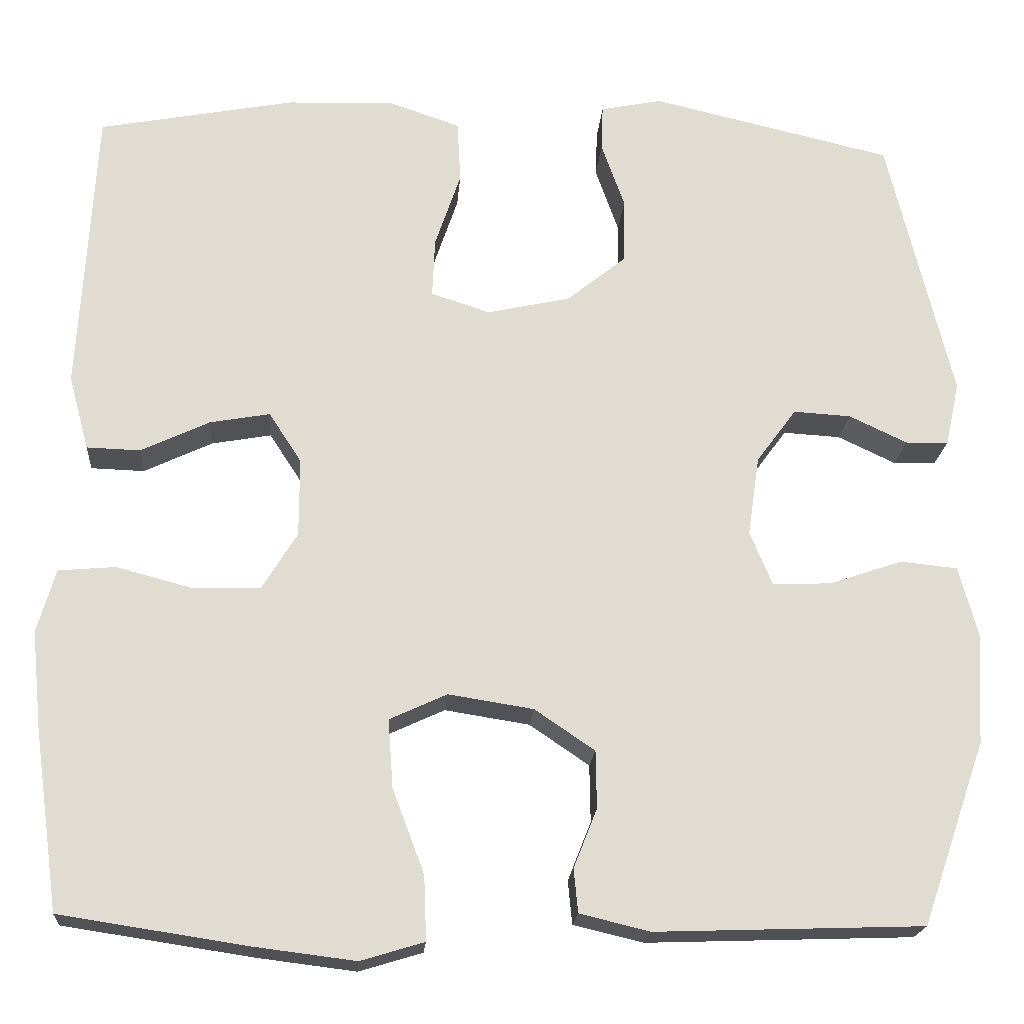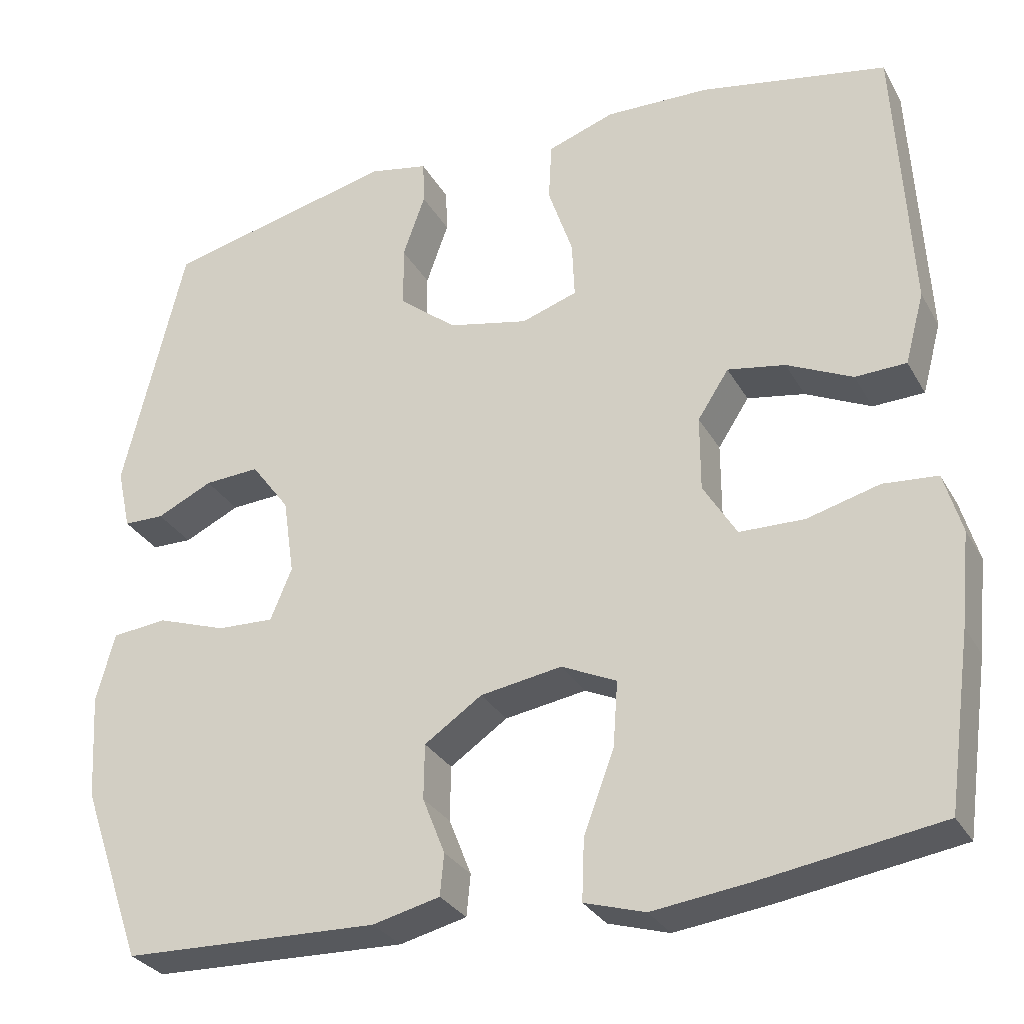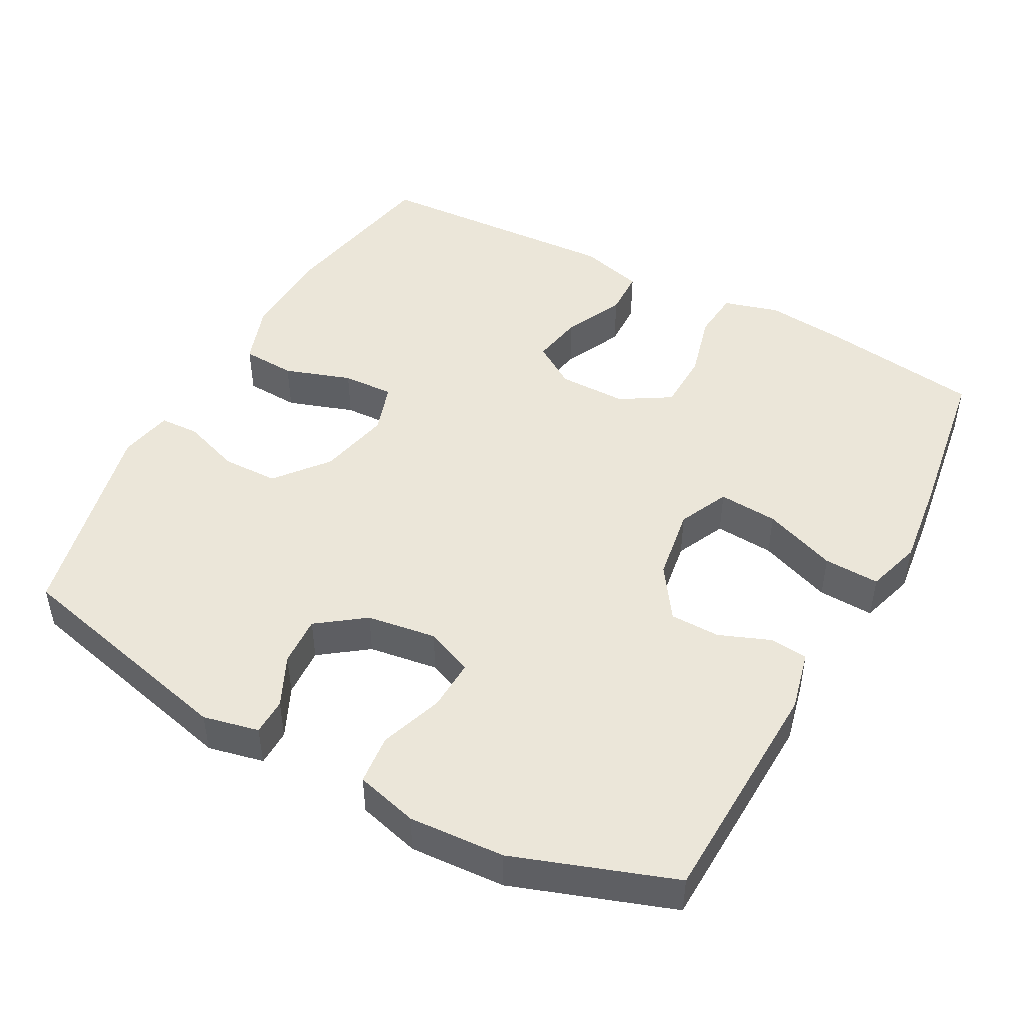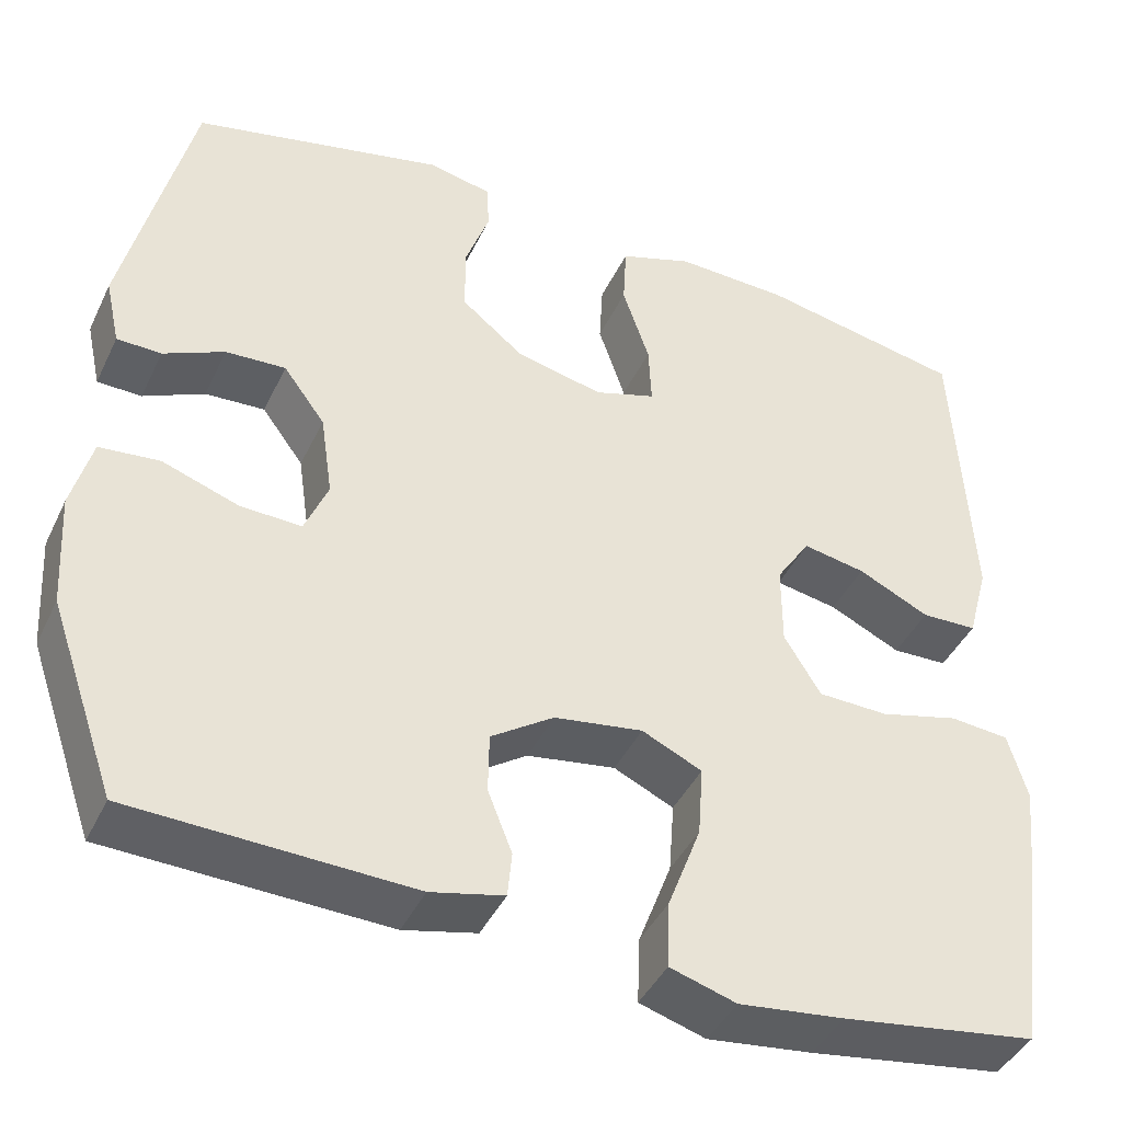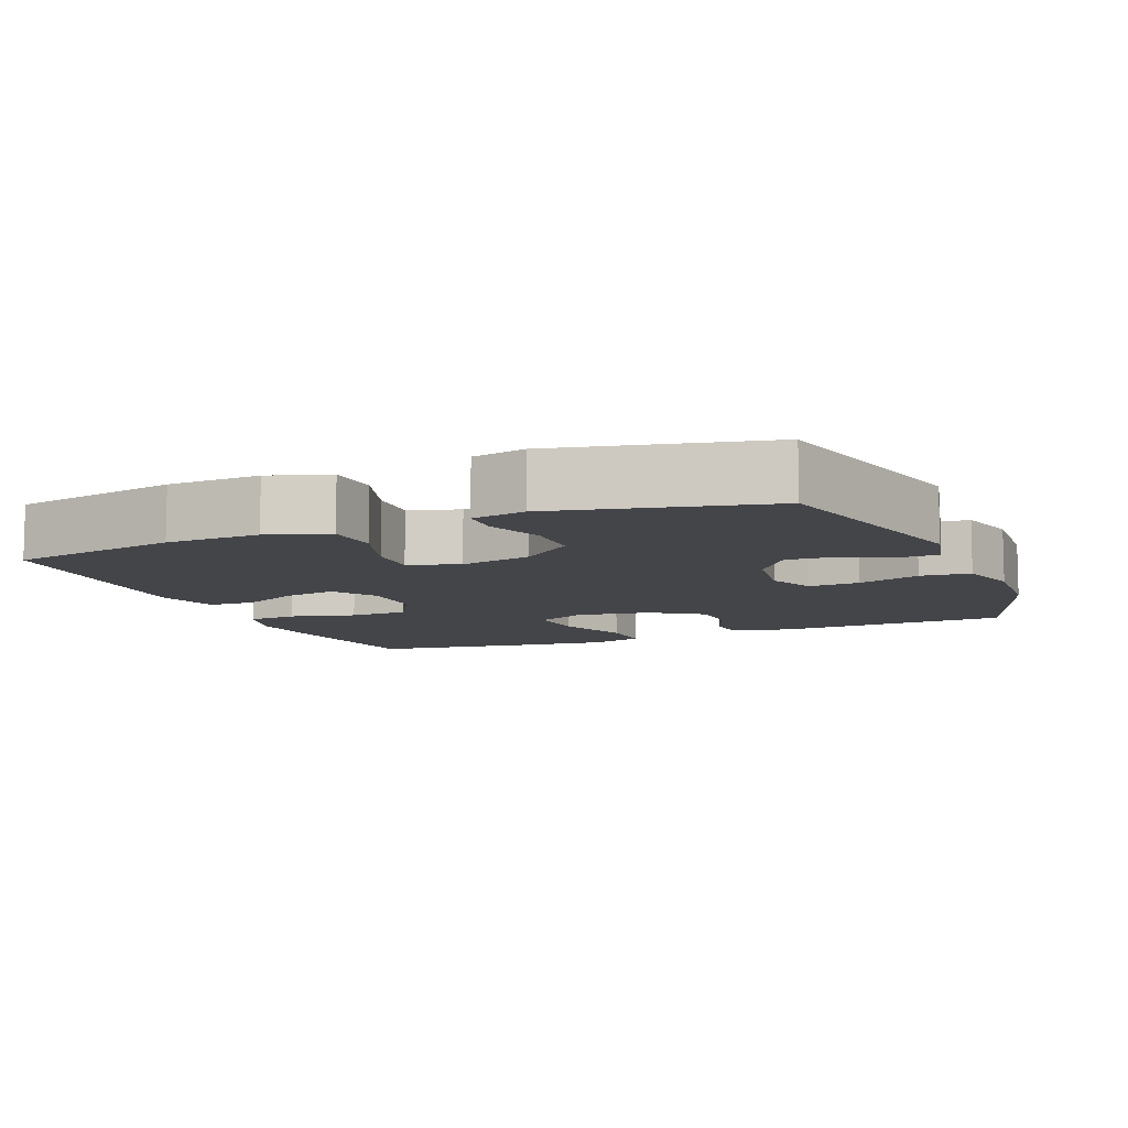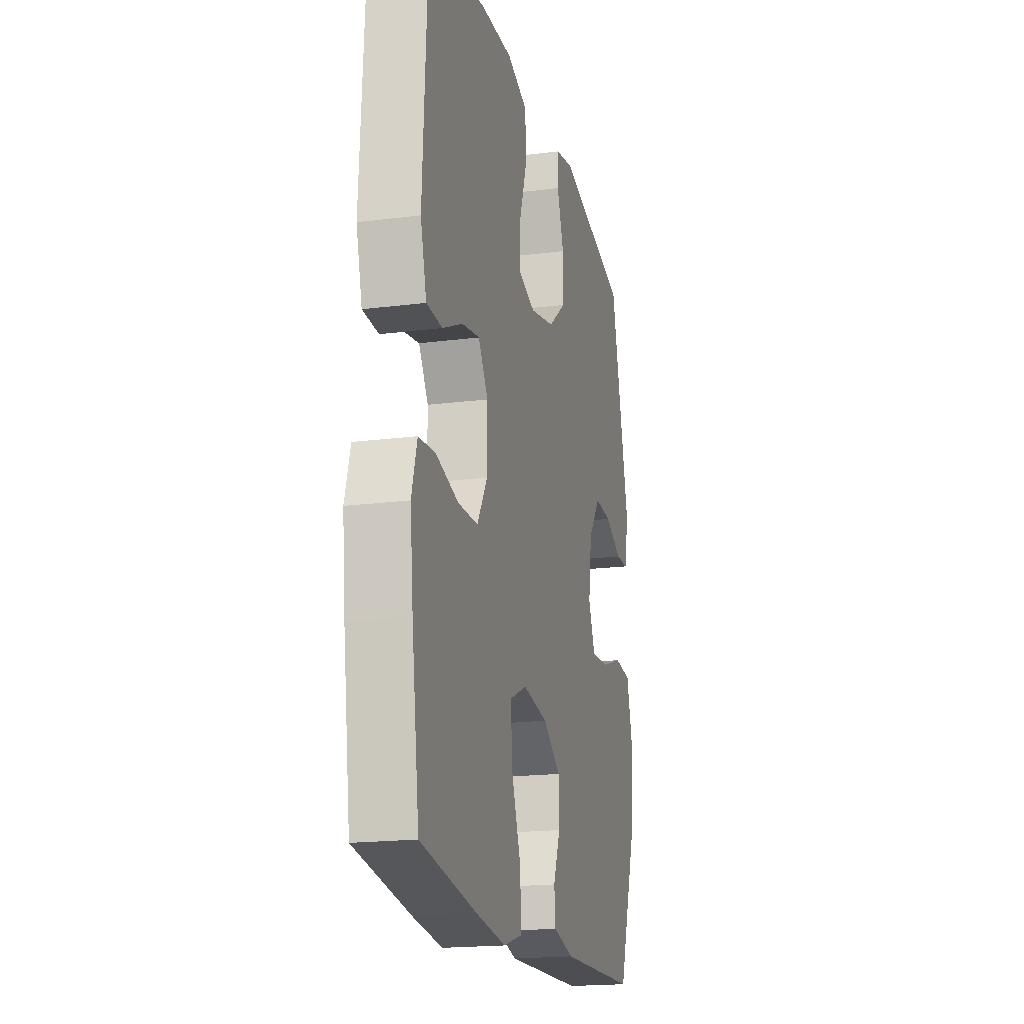
<metadata>
{"format":"obj","ext":"obj","renderer":"f3d","projection":"perspective","resolution":1024,"background":"white","views":[{"elev":-20.0,"azim":-4.3,"up":"+Z"},{"elev":-29.9,"azim":-155.4,"up":"+Z"},{"elev":47.3,"azim":118.5,"up":"+Y"},{"elev":-42.4,"azim":155.9,"up":"+Z"},{"elev":-9.0,"azim":22.7,"up":"+Y"},{"elev":-18.8,"azim":-76.2,"up":"+Z"}]}
</metadata>
<code>
v -0.5 0.07 0.5
v -0.265 0.07 0.545
v -0.135 0.07 0.549
v -0.051 0.07 0.52
v -0.047 0.07 0.446
v -0.078 0.07 0.354
v -0.081 0.07 0.283
v -0.011 0.07 0.26
v 0.089 0.07 0.282
v 0.161 0.07 0.34
v 0.162 0.07 0.418
v 0.134 0.07 0.497
v 0.136 0.07 0.552
v 0.21 0.07 0.567
v 0.5 0.07 0.5
v 0.577 0.07 0.179
v 0.56 0.07 0.102
v 0.509 0.07 0.101
v 0.439 0.07 0.134
v 0.37 0.07 0.138
v 0.322 0.07 0.073
v 0.308 0.07 -0.023
v 0.335 0.07 -0.088
v 0.406 0.07 -0.085
v 0.493 0.07 -0.055
v 0.562 0.07 -0.062
v 0.585 0.07 -0.148
v 0.577 0.07 -0.28
v 0.5 0.07 -0.5
v 0.179 0.07 -0.511
v 0.095 0.07 -0.491
v 0.09 0.07 -0.439
v 0.118 0.07 -0.368
v 0.117 0.07 -0.299
v 0.045 0.07 -0.25
v -0.057 0.07 -0.234
v -0.126 0.07 -0.266
v -0.12 0.07 -0.348
v -0.082 0.07 -0.449
v -0.079 0.07 -0.526
v -0.155 0.07 -0.549
v -0.276 0.07 -0.534
v -0.5 0.07 -0.5
v -0.53 0.07 -0.285
v -0.542 0.07 -0.168
v -0.52 0.07 -0.092
v -0.452 0.07 -0.086
v -0.361 0.07 -0.11
v -0.28 0.07 -0.108
v -0.238 0.07 -0.039
v -0.238 0.07 0.055
v -0.277 0.07 0.115
v -0.349 0.07 0.102
v -0.431 0.07 0.063
v -0.495 0.07 0.065
v -0.519 0.07 0.154
v -0.5 0 0.5
v -0.265 0 0.545
v -0.135 0 0.549
v -0.051 0 0.52
v -0.047 0 0.446
v -0.078 0 0.354
v -0.081 0 0.283
v -0.011 0 0.26
v 0.089 0 0.282
v 0.161 0 0.34
v 0.162 0 0.418
v 0.134 0 0.497
v 0.136 0 0.552
v 0.21 0 0.567
v 0.5 0 0.5
v 0.577 0 0.179
v 0.56 0 0.102
v 0.509 0 0.101
v 0.439 0 0.134
v 0.37 0 0.138
v 0.322 0 0.073
v 0.308 0 -0.023
v 0.335 0 -0.088
v 0.406 0 -0.085
v 0.493 0 -0.055
v 0.562 0 -0.062
v 0.585 0 -0.148
v 0.577 0 -0.28
v 0.5 0 -0.5
v 0.179 0 -0.511
v 0.095 0 -0.491
v 0.09 0 -0.439
v 0.118 0 -0.368
v 0.117 0 -0.299
v 0.045 0 -0.25
v -0.057 0 -0.234
v -0.126 0 -0.266
v -0.12 0 -0.348
v -0.082 0 -0.449
v -0.079 0 -0.526
v -0.155 0 -0.549
v -0.276 0 -0.534
v -0.5 0 -0.5
v -0.53 0 -0.285
v -0.542 0 -0.168
v -0.52 0 -0.092
v -0.452 0 -0.086
v -0.361 0 -0.11
v -0.28 0 -0.108
v -0.238 0 -0.039
v -0.238 0 0.055
v -0.277 0 0.115
v -0.349 0 0.102
v -0.431 0 0.063
v -0.495 0 0.065
v -0.519 0 0.154
f 4 5 6
f 3 4 6
f 2 3 6
f 1 2 6
f 56 1 6
f 55 56 6
f 54 55 6
f 53 54 6
f 52 53 6 7
f 51 52 7 8
f 50 51 8 9
f 49 50 9 10
f 46 47 48
f 45 46 48
f 44 45 48
f 43 44 48
f 42 43 48
f 41 42 48
f 40 41 48
f 39 40 48
f 38 39 48
f 37 38 48 49
f 36 37 49 10
f 31 32 33
f 30 31 33
f 29 30 33
f 28 29 33
f 27 28 33
f 26 27 33
f 25 26 33
f 24 25 33
f 23 24 33 34
f 22 23 34 35
f 17 18 19
f 16 17 19
f 15 16 19
f 14 15 19
f 13 14 19
f 12 13 19
f 11 12 19
f 10 11 19 20
f 35 36 10
f 22 35 10
f 21 22 10
f 10 20 21
f 62 61 60
f 62 60 59
f 62 59 58
f 62 58 57
f 62 57 112
f 62 112 111
f 62 111 110
f 62 110 109
f 63 62 109 108
f 64 63 108 107
f 65 64 107 106
f 66 65 106 105
f 104 103 102
f 104 102 101
f 104 101 100
f 104 100 99
f 104 99 98
f 104 98 97
f 104 97 96
f 104 96 95
f 104 95 94
f 105 104 94 93
f 66 105 93 92
f 89 88 87
f 89 87 86
f 89 86 85
f 89 85 84
f 89 84 83
f 89 83 82
f 89 82 81
f 89 81 80
f 90 89 80 79
f 91 90 79 78
f 75 74 73
f 75 73 72
f 75 72 71
f 75 71 70
f 75 70 69
f 75 69 68
f 75 68 67
f 76 75 67 66
f 66 92 91
f 66 91 78
f 66 78 77
f 77 76 66
f 1 57 58 2
f 2 58 59 3
f 3 59 60 4
f 4 60 61 5
f 5 61 62 6
f 6 62 63 7
f 7 63 64 8
f 8 64 65 9
f 9 65 66 10
f 10 66 67 11
f 11 67 68 12
f 12 68 69 13
f 13 69 70 14
f 14 70 71 15
f 15 71 72 16
f 16 72 73 17
f 17 73 74 18
f 18 74 75 19
f 19 75 76 20
f 20 76 77 21
f 21 77 78 22
f 22 78 79 23
f 23 79 80 24
f 24 80 81 25
f 25 81 82 26
f 26 82 83 27
f 27 83 84 28
f 28 84 85 29
f 29 85 86 30
f 30 86 87 31
f 31 87 88 32
f 32 88 89 33
f 33 89 90 34
f 34 90 91 35
f 35 91 92 36
f 36 92 93 37
f 37 93 94 38
f 38 94 95 39
f 39 95 96 40
f 40 96 97 41
f 41 97 98 42
f 42 98 99 43
f 43 99 100 44
f 44 100 101 45
f 45 101 102 46
f 46 102 103 47
f 47 103 104 48
f 48 104 105 49
f 49 105 106 50
f 50 106 107 51
f 51 107 108 52
f 52 108 109 53
f 53 109 110 54
f 54 110 111 55
f 55 111 112 56
f 56 112 57 1

</code>
